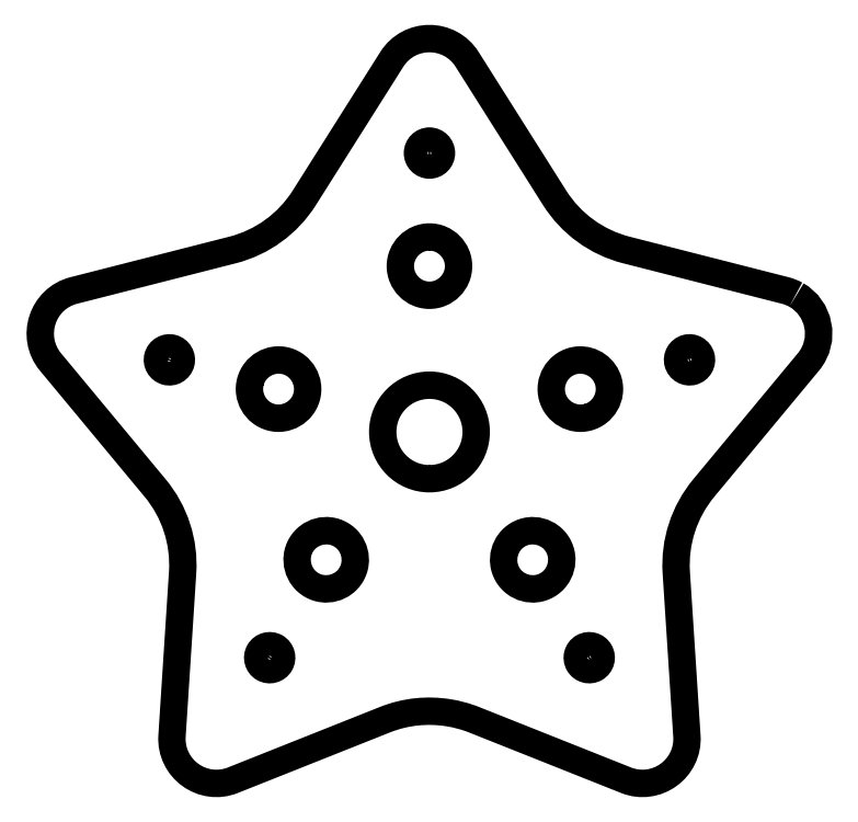
<metadata>
{"format":"dxf","ext":"dxf","renderer":"ezdxf+matplotlib","layout":"modelspace","background":"white","min_lineweight":24,"dpi":150}
</metadata>
<code>
0
SECTION
2
ENTITIES
0
SPLINE
8
Layer 1
210
0
220
0
230
1
70
    11
71
     3
72
    71
73
    67
74
     0
42
1e-10
43
1e-10
12
1
22
0
32
0
13
1
23
0
33
0
40
0
40
0
40
0
40
0
40
1
40
1
40
1
40
2
40
2
40
2
40
3
40
3
40
3
40
4
40
4
40
4
40
5
40
5
40
5
40
6
40
6
40
6
40
7
40
7
40
7
40
8
40
8
40
8
40
9
40
9
40
9
40
10
40
10
40
10
40
11
40
11
40
11
40
12
40
12
40
12
40
13
40
13
40
13
40
14
40
14
40
14
40
15
40
15
40
15
40
16
40
16
40
16
40
17
40
17
40
17
40
18
40
18
40
18
40
19
40
19
40
19
40
20
40
20
40
20
40
21
40
21
40
21
40
22
40
22
40
22
40
22
10
87.06
20
85.73
30
0
10
86.82
20
85.87
30
0
10
86.56
20
85.97
30
0
10
86.28
20
86.05
30
0
10
86.28
20
86.05
30
0
10
69.93
20
90.21
30
0
10
69.93
20
90.21
30
0
10
66.52
20
91.08
30
0
10
63.58
20
93.22
30
0
10
61.7
20
96.19
30
0
10
61.7
20
96.19
30
0
10
52.68
20
110.5
30
0
10
52.68
20
110.5
30
0
10
51.44
20
112.4
30
0
10
48.56
20
112.4
30
0
10
47.32
20
110.5
30
0
10
47.32
20
110.5
30
0
10
38.3
20
96.19
30
0
10
38.3
20
96.19
30
0
10
36.42
20
93.22
30
0
10
33.48
20
91.08
30
0
10
30.07
20
90.21
30
0
10
30.07
20
90.21
30
0
10
13.73
20
86.05
30
0
10
13.73
20
86.05
30
0
10
11.47
20
85.47
30
0
10
10.58
20
82.74
30
0
10
12.07
20
80.94
30
0
10
12.07
20
80.94
30
0
10
22.85
20
67.96
30
0
10
22.85
20
67.96
30
0
10
25.09
20
65.26
30
0
10
26.22
20
61.8
30
0
10
25.99
20
58.29
30
0
10
25.99
20
58.29
30
0
10
24.9
20
41.45
30
0
10
24.9
20
41.45
30
0
10
24.75
20
39.13
30
0
10
27.07
20
37.44
30
0
10
29.24
20
38.3
30
0
10
29.24
20
38.3
30
0
10
44.91
20
44.54
30
0
10
44.91
20
44.54
30
0
10
47.25
20
45.47
30
0
10
49.77
20
45.72
30
0
10
52.21
20
45.32
30
0
10
53.19
20
45.16
30
0
10
54.15
20
44.91
30
0
10
55.09
20
44.54
30
0
10
55.09
20
44.54
30
0
10
70.76
20
38.3
30
0
10
70.76
20
38.3
30
0
10
72.93
20
37.44
30
0
10
75.26
20
39.13
30
0
10
75.1
20
41.45
30
0
10
75.1
20
41.45
30
0
10
74.01
20
58.29
30
0
10
74.01
20
58.29
30
0
10
73.79
20
61.8
30
0
10
74.91
20
65.26
30
0
10
77.16
20
67.96
30
0
10
77.16
20
67.96
30
0
10
87.93
20
80.94
30
0
10
87.93
20
80.94
30
0
10
89.24
20
82.51
30
0
10
88.72
20
84.8
30
0
10
87.06
20
85.73
30
0
0
SPLINE
8
Layer 1
210
0
220
0
230
1
70
    11
71
     3
72
    17
73
    13
74
     0
42
1e-10
43
1e-10
12
1
22
0
32
0
13
1
23
0
33
0
40
0
40
0
40
0
40
0
40
1
40
1
40
1
40
2
40
2
40
2
40
3
40
3
40
3
40
4
40
4
40
4
40
4
10
25.77
20
79.58
30
0
10
25.39
20
78.17
30
0
10
23.94
20
77.33
30
0
10
22.53
20
77.71
30
0
10
21.12
20
78.09
30
0
10
20.28
20
79.54
30
0
10
20.66
20
80.95
30
0
10
21.04
20
82.36
30
0
10
22.49
20
83.2
30
0
10
23.9
20
82.82
30
0
10
25.31
20
82.44
30
0
10
26.15
20
80.99
30
0
10
25.77
20
79.58
30
0
0
SPLINE
8
Layer 1
210
0
220
0
230
1
70
    11
71
     3
72
    17
73
    13
74
     0
42
1e-10
43
1e-10
12
1
22
0
32
0
13
1
23
0
33
0
40
0
40
0
40
0
40
0
40
1
40
1
40
1
40
2
40
2
40
2
40
3
40
3
40
3
40
4
40
4
40
4
40
4
10
50
20
104.2
30
0
10
51.46
20
104.2
30
0
10
52.65
20
103
30
0
10
52.65
20
101.6
30
0
10
52.65
20
100.1
30
0
10
51.46
20
98.91
30
0
10
50
20
98.91
30
0
10
48.54
20
98.91
30
0
10
47.35
20
100.1
30
0
10
47.35
20
101.6
30
0
10
47.35
20
103
30
0
10
48.54
20
104.2
30
0
10
50
20
104.2
30
0
0
SPLINE
8
Layer 1
210
0
220
0
230
1
70
    11
71
     3
72
    17
73
    13
74
     0
42
1e-10
43
1e-10
12
1
22
0
32
0
13
1
23
0
33
0
40
0
40
0
40
0
40
0
40
1
40
1
40
1
40
2
40
2
40
2
40
3
40
3
40
3
40
4
40
4
40
4
40
4
10
50
20
94.33
30
0
10
52.44
20
94.33
30
0
10
54.41
20
92.35
30
0
10
54.41
20
89.92
30
0
10
54.41
20
87.48
30
0
10
52.43
20
85.51
30
0
10
50
20
85.51
30
0
10
47.56
20
85.51
30
0
10
45.59
20
87.48
30
0
10
45.59
20
89.92
30
0
10
45.59
20
92.35
30
0
10
47.56
20
94.33
30
0
10
50
20
94.33
30
0
0
SPLINE
8
Layer 1
210
0
220
0
230
1
70
    11
71
     3
72
    17
73
    13
74
     0
42
1e-10
43
1e-10
12
1
22
0
32
0
13
1
23
0
33
0
40
0
40
0
40
0
40
0
40
1
40
1
40
1
40
2
40
2
40
2
40
3
40
3
40
3
40
4
40
4
40
4
40
4
10
30.2
20
78.4
30
0
10
30.83
20
80.75
30
0
10
33.25
20
82.14
30
0
10
35.6
20
81.51
30
0
10
37.95
20
80.88
30
0
10
39.35
20
78.47
30
0
10
38.72
20
76.11
30
0
10
38.09
20
73.76
30
0
10
35.67
20
72.37
30
0
10
33.32
20
73
30
0
10
30.97
20
73.63
30
0
10
29.57
20
76.04
30
0
10
30.2
20
78.4
30
0
0
SPLINE
8
Layer 1
210
0
220
0
230
1
70
    11
71
     3
72
    17
73
    13
74
     0
42
1e-10
43
1e-10
12
1
22
0
32
0
13
1
23
0
33
0
40
0
40
0
40
0
40
0
40
1
40
1
40
1
40
2
40
2
40
2
40
3
40
3
40
3
40
4
40
4
40
4
40
4
10
35.84
20
48.28
30
0
10
35.11
20
47.01
30
0
10
33.49
20
46.58
30
0
10
32.22
20
47.31
30
0
10
30.96
20
48.04
30
0
10
30.53
20
49.66
30
0
10
31.26
20
50.92
30
0
10
31.99
20
52.19
30
0
10
33.6
20
52.62
30
0
10
34.87
20
51.89
30
0
10
36.13
20
51.16
30
0
10
36.57
20
49.54
30
0
10
35.84
20
48.28
30
0
0
SPLINE
8
Layer 1
210
0
220
0
230
1
70
    11
71
     3
72
    17
73
    13
74
     0
42
1e-10
43
1e-10
12
1
22
0
32
0
13
1
23
0
33
0
40
0
40
0
40
0
40
0
40
1
40
1
40
1
40
2
40
2
40
2
40
3
40
3
40
3
40
4
40
4
40
4
40
4
10
43.18
20
57.48
30
0
10
41.97
20
55.37
30
0
10
39.27
20
54.64
30
0
10
37.16
20
55.86
30
0
10
35.05
20
57.08
30
0
10
34.33
20
59.78
30
0
10
35.55
20
61.89
30
0
10
36.76
20
64
30
0
10
39.46
20
64.72
30
0
10
41.57
20
63.5
30
0
10
43.68
20
62.28
30
0
10
44.4
20
59.58
30
0
10
43.18
20
57.48
30
0
0
SPLINE
8
Layer 1
210
0
220
0
230
1
70
    11
71
     3
72
    17
73
    13
74
     0
42
1e-10
43
1e-10
12
1
22
0
32
0
13
1
23
0
33
0
40
0
40
0
40
0
40
0
40
1
40
1
40
1
40
2
40
2
40
2
40
3
40
3
40
3
40
4
40
4
40
4
40
4
10
50
20
66.62
30
0
10
46.56
20
66.62
30
0
10
43.78
20
69.41
30
0
10
43.78
20
72.85
30
0
10
43.78
20
76.28
30
0
10
46.56
20
79.07
30
0
10
50
20
79.07
30
0
10
53.44
20
79.07
30
0
10
56.22
20
76.28
30
0
10
56.22
20
72.85
30
0
10
56.22
20
69.41
30
0
10
53.44
20
66.62
30
0
10
50
20
66.62
30
0
0
SPLINE
8
Layer 1
210
0
220
0
230
1
70
    11
71
     3
72
    17
73
    13
74
     0
42
1e-10
43
1e-10
12
1
22
0
32
0
13
1
23
0
33
0
40
0
40
0
40
0
40
0
40
1
40
1
40
1
40
2
40
2
40
2
40
3
40
3
40
3
40
4
40
4
40
4
40
4
10
62.84
20
55.86
30
0
10
60.73
20
54.64
30
0
10
58.03
20
55.37
30
0
10
56.81
20
57.47
30
0
10
55.6
20
59.58
30
0
10
56.32
20
62.28
30
0
10
58.43
20
63.5
30
0
10
60.54
20
64.72
30
0
10
63.23
20
63.99
30
0
10
64.45
20
61.89
30
0
10
65.67
20
59.78
30
0
10
64.95
20
57.08
30
0
10
62.84
20
55.86
30
0
0
SPLINE
8
Layer 1
210
0
220
0
230
1
70
    11
71
     3
72
    17
73
    13
74
     0
42
1e-10
43
1e-10
12
1
22
0
32
0
13
1
23
0
33
0
40
0
40
0
40
0
40
0
40
1
40
1
40
1
40
2
40
2
40
2
40
3
40
3
40
3
40
4
40
4
40
4
40
4
10
67.78
20
47.31
30
0
10
66.51
20
46.58
30
0
10
64.89
20
47.01
30
0
10
64.16
20
48.28
30
0
10
63.43
20
49.54
30
0
10
63.87
20
51.16
30
0
10
65.13
20
51.89
30
0
10
66.4
20
52.62
30
0
10
68.01
20
52.19
30
0
10
68.74
20
50.92
30
0
10
69.47
20
49.66
30
0
10
69.04
20
48.04
30
0
10
67.78
20
47.31
30
0
0
SPLINE
8
Layer 1
210
0
220
0
230
1
70
    11
71
     3
72
    20
73
    16
74
     0
42
1e-10
43
1e-10
12
1
22
0
32
0
13
1
23
0
33
0
40
0
40
0
40
0
40
0
40
1
40
1
40
1
40
2
40
2
40
2
40
3
40
3
40
3
40
4
40
4
40
4
40
5
40
5
40
5
40
5
10
66.68
20
72.99
30
0
10
64.33
20
72.37
30
0
10
61.91
20
73.76
30
0
10
61.28
20
76.11
30
0
10
60.65
20
78.47
30
0
10
62.05
20
80.88
30
0
10
64.4
20
81.51
30
0
10
64.69
20
81.59
30
0
10
64.99
20
81.64
30
0
10
65.28
20
81.66
30
0
10
67.33
20
81.78
30
0
10
69.25
20
80.45
30
0
10
69.8
20
78.39
30
0
10
70.43
20
76.04
30
0
10
69.03
20
73.63
30
0
10
66.68
20
72.99
30
0
0
SPLINE
8
Layer 1
210
0
220
0
230
1
70
    11
71
     3
72
    17
73
    13
74
     0
42
1e-10
43
1e-10
12
1
22
0
32
0
13
1
23
0
33
0
40
0
40
0
40
0
40
0
40
1
40
1
40
1
40
2
40
2
40
2
40
3
40
3
40
3
40
4
40
4
40
4
40
4
10
77.47
20
77.71
30
0
10
76.06
20
77.33
30
0
10
74.61
20
78.17
30
0
10
74.23
20
79.58
30
0
10
73.85
20
80.99
30
0
10
74.69
20
82.44
30
0
10
76.1
20
82.82
30
0
10
77.51
20
83.2
30
0
10
78.96
20
82.36
30
0
10
79.34
20
80.95
30
0
10
79.72
20
79.54
30
0
10
78.88
20
78.09
30
0
10
77.47
20
77.71
30
0
0
HATCH
8
Layer 1
10
0
20
0
30
0
210
0
220
0
230
1
2
SOLID
70
     1
71
     0
91
       12
92
        1
93
        1
72
     4
94
        3
73
     0
74
     1
95
       71
96
       67
40
0
40
0
40
0
40
0
40
1
40
1
40
1
40
2
40
2
40
2
40
3
40
3
40
3
40
4
40
4
40
4
40
5
40
5
40
5
40
6
40
6
40
6
40
7
40
7
40
7
40
8
40
8
40
8
40
9
40
9
40
9
40
10
40
10
40
10
40
11
40
11
40
11
40
12
40
12
40
12
40
13
40
13
40
13
40
14
40
14
40
14
40
15
40
15
40
15
40
16
40
16
40
16
40
17
40
17
40
17
40
18
40
18
40
18
40
19
40
19
40
19
40
20
40
20
40
20
40
21
40
21
40
21
40
22
40
22
40
22
40
22
10
87.06
20
85.73
10
86.82
20
85.87
10
86.56
20
85.97
10
86.28
20
86.05
10
86.28
20
86.05
10
69.93
20
90.21
10
69.93
20
90.21
10
66.52
20
91.08
10
63.58
20
93.22
10
61.7
20
96.19
10
61.7
20
96.19
10
52.68
20
110.5
10
52.68
20
110.5
10
51.44
20
112.4
10
48.56
20
112.4
10
47.32
20
110.5
10
47.32
20
110.5
10
38.3
20
96.19
10
38.3
20
96.19
10
36.42
20
93.22
10
33.48
20
91.08
10
30.07
20
90.21
10
30.07
20
90.21
10
13.73
20
86.05
10
13.73
20
86.05
10
11.47
20
85.47
10
10.58
20
82.74
10
12.07
20
80.94
10
12.07
20
80.94
10
22.85
20
67.96
10
22.85
20
67.96
10
25.09
20
65.26
10
26.22
20
61.8
10
25.99
20
58.29
10
25.99
20
58.29
10
24.9
20
41.45
10
24.9
20
41.45
10
24.75
20
39.13
10
27.07
20
37.44
10
29.24
20
38.3
10
29.24
20
38.3
10
44.91
20
44.54
10
44.91
20
44.54
10
47.25
20
45.47
10
49.77
20
45.72
10
52.21
20
45.32
10
53.19
20
45.16
10
54.15
20
44.91
10
55.09
20
44.54
10
55.09
20
44.54
10
70.76
20
38.3
10
70.76
20
38.3
10
72.93
20
37.44
10
75.26
20
39.13
10
75.1
20
41.45
10
75.1
20
41.45
10
74.01
20
58.29
10
74.01
20
58.29
10
73.79
20
61.8
10
74.91
20
65.26
10
77.16
20
67.96
10
77.16
20
67.96
10
87.93
20
80.94
10
87.93
20
80.94
10
89.24
20
82.51
10
88.72
20
84.8
10
87.06
20
85.73
97
        0
97
        0
92
        1
93
        1
72
     4
94
        3
73
     0
74
     1
95
       17
96
       13
40
0
40
0
40
0
40
0
40
1
40
1
40
1
40
2
40
2
40
2
40
3
40
3
40
3
40
4
40
4
40
4
40
4
10
25.77
20
79.58
10
25.39
20
78.17
10
23.94
20
77.33
10
22.53
20
77.71
10
21.12
20
78.09
10
20.28
20
79.54
10
20.66
20
80.95
10
21.04
20
82.36
10
22.49
20
83.2
10
23.9
20
82.82
10
25.31
20
82.44
10
26.15
20
80.99
10
25.77
20
79.58
97
        0
97
        0
92
        1
93
        1
72
     4
94
        3
73
     0
74
     1
95
       17
96
       13
40
0
40
0
40
0
40
0
40
1
40
1
40
1
40
2
40
2
40
2
40
3
40
3
40
3
40
4
40
4
40
4
40
4
10
50
20
104.2
10
51.46
20
104.2
10
52.65
20
103
10
52.65
20
101.6
10
52.65
20
100.1
10
51.46
20
98.91
10
50
20
98.91
10
48.54
20
98.91
10
47.35
20
100.1
10
47.35
20
101.6
10
47.35
20
103
10
48.54
20
104.2
10
50
20
104.2
97
        0
97
        0
92
        1
93
        1
72
     4
94
        3
73
     0
74
     1
95
       17
96
       13
40
0
40
0
40
0
40
0
40
1
40
1
40
1
40
2
40
2
40
2
40
3
40
3
40
3
40
4
40
4
40
4
40
4
10
50
20
94.33
10
52.44
20
94.33
10
54.41
20
92.35
10
54.41
20
89.92
10
54.41
20
87.48
10
52.43
20
85.51
10
50
20
85.51
10
47.56
20
85.51
10
45.59
20
87.48
10
45.59
20
89.92
10
45.59
20
92.35
10
47.56
20
94.33
10
50
20
94.33
97
        0
97
        0
92
        1
93
        1
72
     4
94
        3
73
     0
74
     1
95
       17
96
       13
40
0
40
0
40
0
40
0
40
1
40
1
40
1
40
2
40
2
40
2
40
3
40
3
40
3
40
4
40
4
40
4
40
4
10
30.2
20
78.4
10
30.83
20
80.75
10
33.25
20
82.14
10
35.6
20
81.51
10
37.95
20
80.88
10
39.35
20
78.47
10
38.72
20
76.11
10
38.09
20
73.76
10
35.67
20
72.37
10
33.32
20
73
10
30.97
20
73.63
10
29.57
20
76.04
10
30.2
20
78.4
97
        0
97
        0
92
        1
93
        1
72
     4
94
        3
73
     0
74
     1
95
       17
96
       13
40
0
40
0
40
0
40
0
40
1
40
1
40
1
40
2
40
2
40
2
40
3
40
3
40
3
40
4
40
4
40
4
40
4
10
35.84
20
48.28
10
35.11
20
47.01
10
33.49
20
46.58
10
32.22
20
47.31
10
30.96
20
48.04
10
30.53
20
49.66
10
31.26
20
50.92
10
31.99
20
52.19
10
33.6
20
52.62
10
34.87
20
51.89
10
36.13
20
51.16
10
36.57
20
49.54
10
35.84
20
48.28
97
        0
97
        0
92
        1
93
        1
72
     4
94
        3
73
     0
74
     1
95
       17
96
       13
40
0
40
0
40
0
40
0
40
1
40
1
40
1
40
2
40
2
40
2
40
3
40
3
40
3
40
4
40
4
40
4
40
4
10
43.18
20
57.48
10
41.97
20
55.37
10
39.27
20
54.64
10
37.16
20
55.86
10
35.05
20
57.08
10
34.33
20
59.78
10
35.55
20
61.89
10
36.76
20
64
10
39.46
20
64.72
10
41.57
20
63.5
10
43.68
20
62.28
10
44.4
20
59.58
10
43.18
20
57.48
97
        0
97
        0
92
        1
93
        1
72
     4
94
        3
73
     0
74
     1
95
       17
96
       13
40
0
40
0
40
0
40
0
40
1
40
1
40
1
40
2
40
2
40
2
40
3
40
3
40
3
40
4
40
4
40
4
40
4
10
50
20
66.62
10
46.56
20
66.62
10
43.78
20
69.41
10
43.78
20
72.85
10
43.78
20
76.28
10
46.56
20
79.07
10
50
20
79.07
10
53.44
20
79.07
10
56.22
20
76.28
10
56.22
20
72.85
10
56.22
20
69.41
10
53.44
20
66.62
10
50
20
66.62
97
        0
97
        0
92
        1
93
        1
72
     4
94
        3
73
     0
74
     1
95
       17
96
       13
40
0
40
0
40
0
40
0
40
1
40
1
40
1
40
2
40
2
40
2
40
3
40
3
40
3
40
4
40
4
40
4
40
4
10
62.84
20
55.86
10
60.73
20
54.64
10
58.03
20
55.37
10
56.81
20
57.47
10
55.6
20
59.58
10
56.32
20
62.28
10
58.43
20
63.5
10
60.54
20
64.72
10
63.23
20
63.99
10
64.45
20
61.89
10
65.67
20
59.78
10
64.95
20
57.08
10
62.84
20
55.86
97
        0
97
        0
92
        1
93
        1
72
     4
94
        3
73
     0
74
     1
95
       17
96
       13
40
0
40
0
40
0
40
0
40
1
40
1
40
1
40
2
40
2
40
2
40
3
40
3
40
3
40
4
40
4
40
4
40
4
10
67.78
20
47.31
10
66.51
20
46.58
10
64.89
20
47.01
10
64.16
20
48.28
10
63.43
20
49.54
10
63.87
20
51.16
10
65.13
20
51.89
10
66.4
20
52.62
10
68.01
20
52.19
10
68.74
20
50.92
10
69.47
20
49.66
10
69.04
20
48.04
10
67.78
20
47.31
97
        0
97
        0
92
        1
93
        1
72
     4
94
        3
73
     0
74
     1
95
       20
96
       16
40
0
40
0
40
0
40
0
40
1
40
1
40
1
40
2
40
2
40
2
40
3
40
3
40
3
40
4
40
4
40
4
40
5
40
5
40
5
40
5
10
66.68
20
72.99
10
64.33
20
72.37
10
61.91
20
73.76
10
61.28
20
76.11
10
60.65
20
78.47
10
62.05
20
80.88
10
64.4
20
81.51
10
64.69
20
81.59
10
64.99
20
81.64
10
65.28
20
81.66
10
67.33
20
81.78
10
69.25
20
80.45
10
69.8
20
78.39
10
70.43
20
76.04
10
69.03
20
73.63
10
66.68
20
72.99
97
        0
97
        0
92
        1
93
        1
72
     4
94
        3
73
     0
74
     1
95
       17
96
       13
40
0
40
0
40
0
40
0
40
1
40
1
40
1
40
2
40
2
40
2
40
3
40
3
40
3
40
4
40
4
40
4
40
4
10
77.47
20
77.71
10
76.06
20
77.33
10
74.61
20
78.17
10
74.23
20
79.58
10
73.85
20
80.99
10
74.69
20
82.44
10
76.1
20
82.82
10
77.51
20
83.2
10
78.96
20
82.36
10
79.34
20
80.95
10
79.72
20
79.54
10
78.88
20
78.09
10
77.47
20
77.71
97
        0
97
        0
75
     2
76
     1
98
        0
0
ENDSEC
0
EOF

</code>
